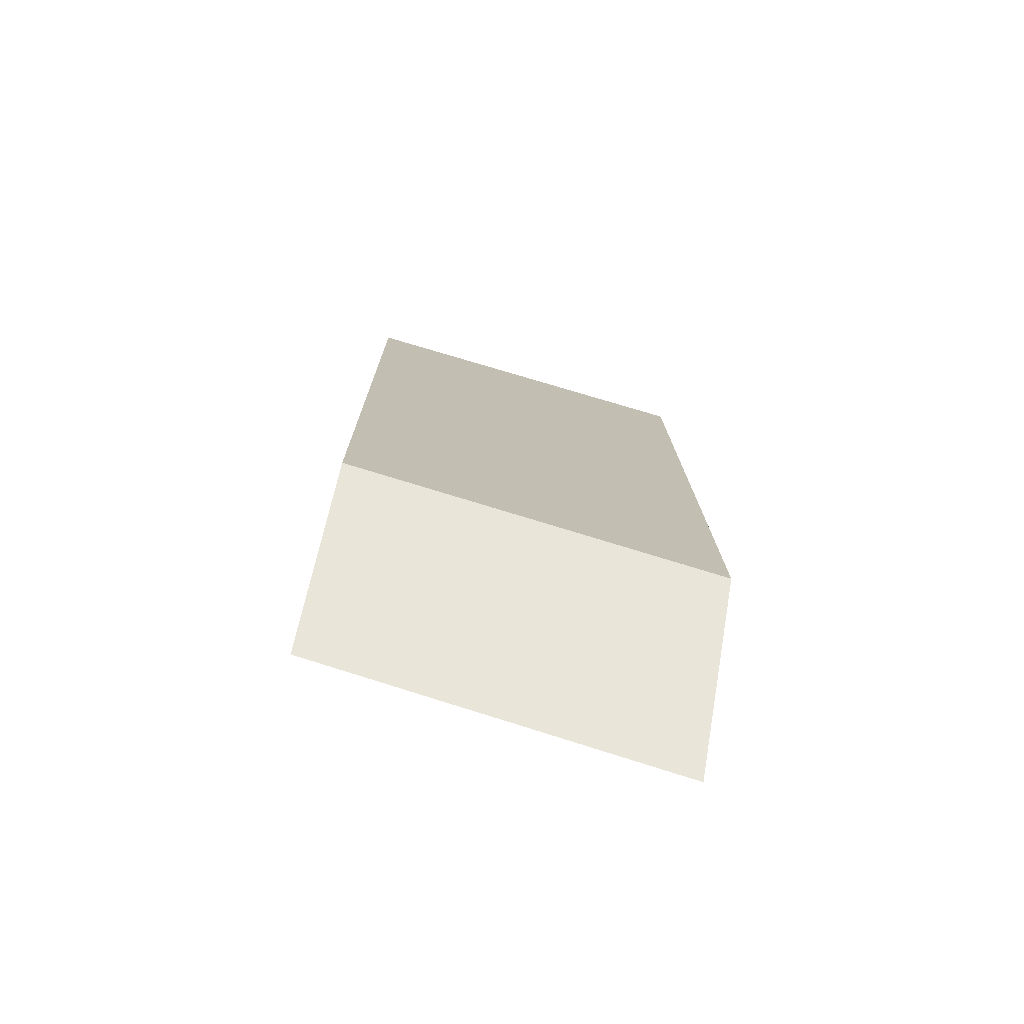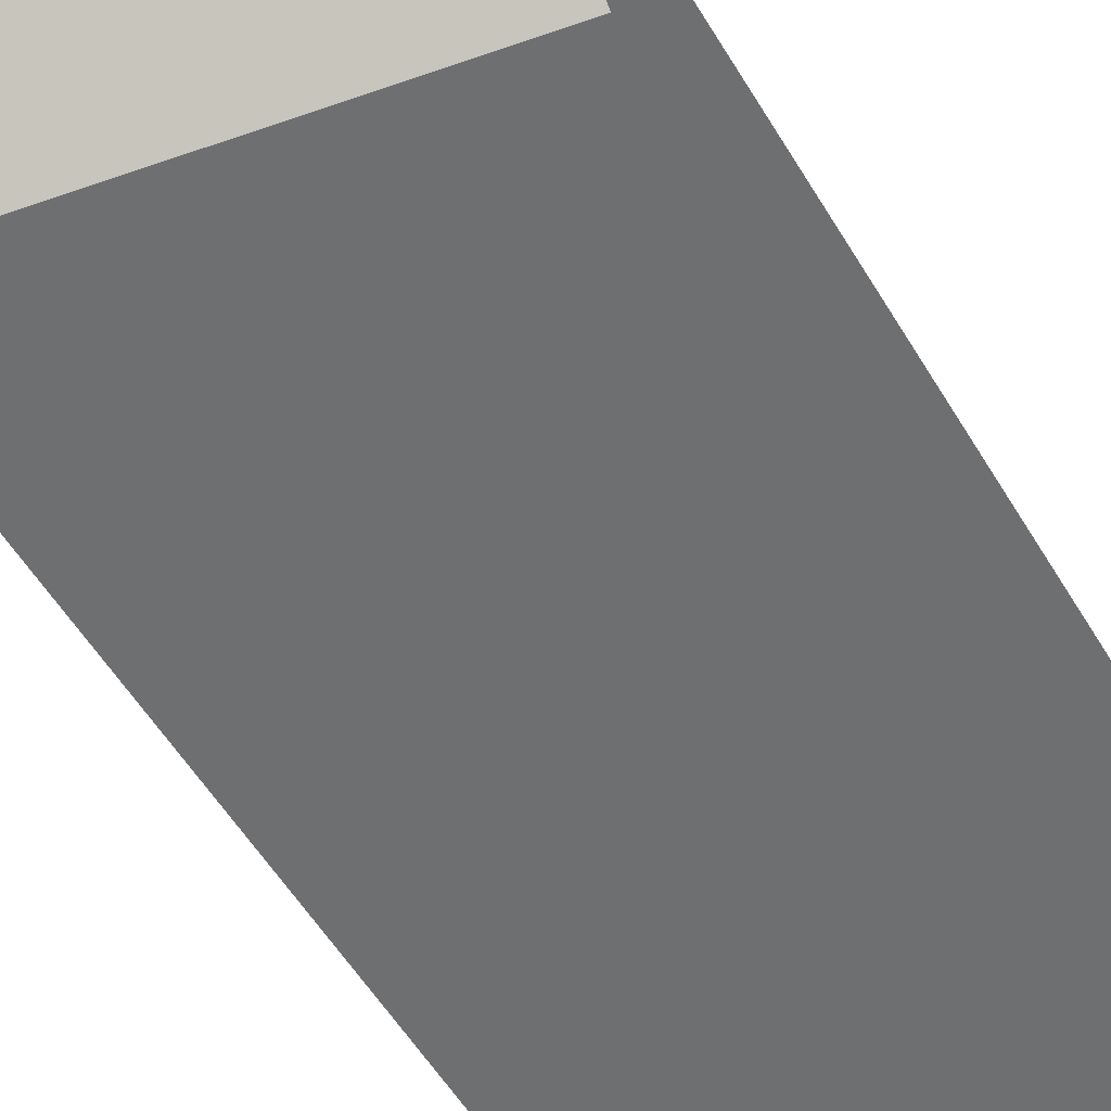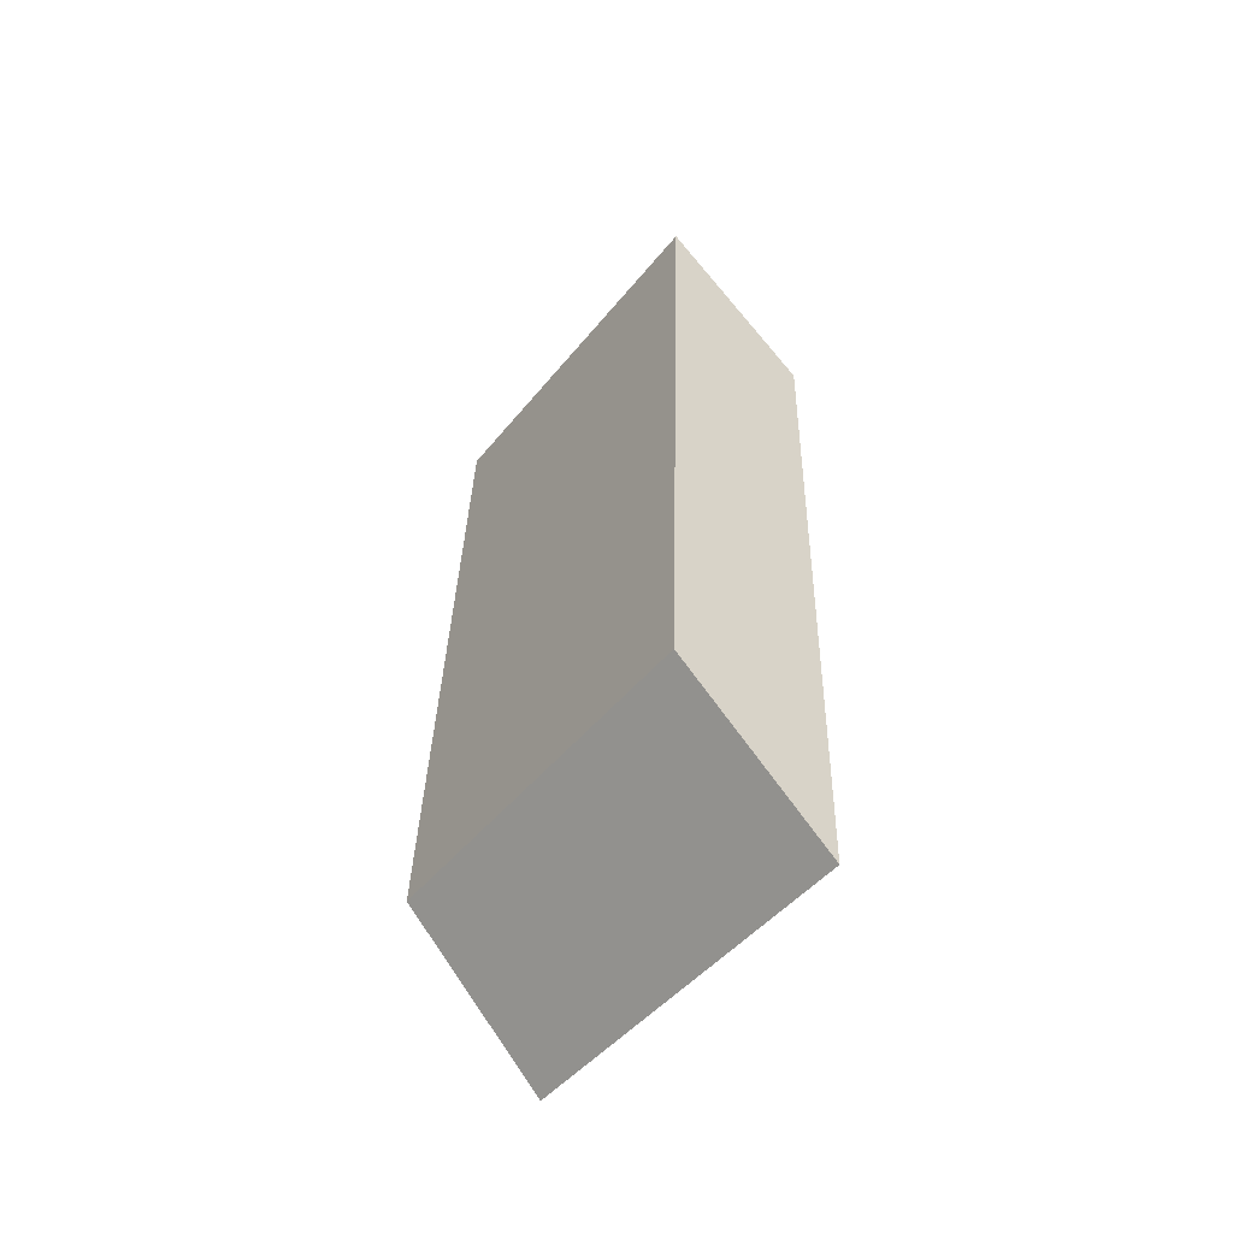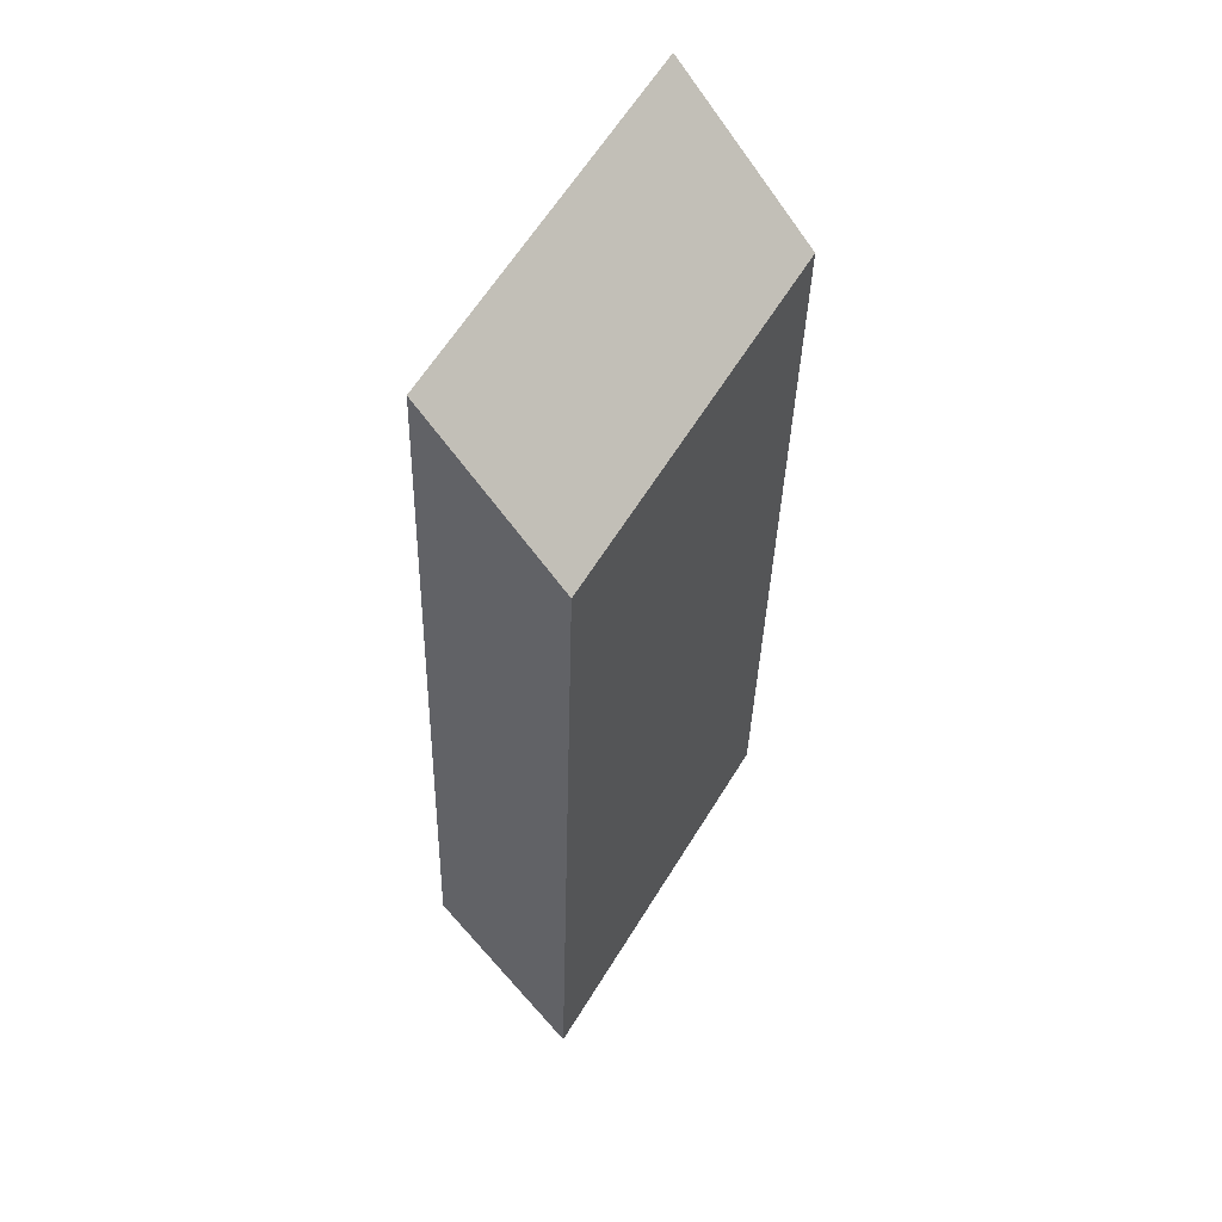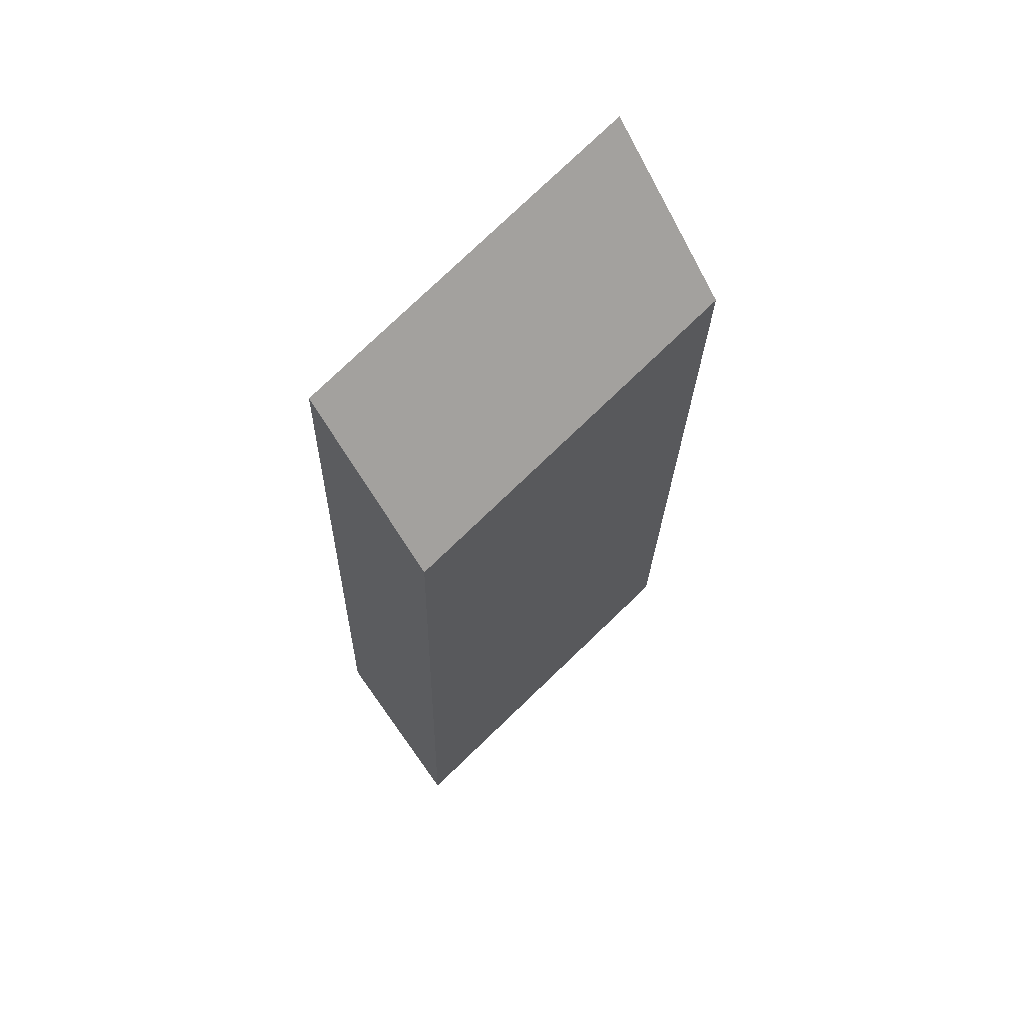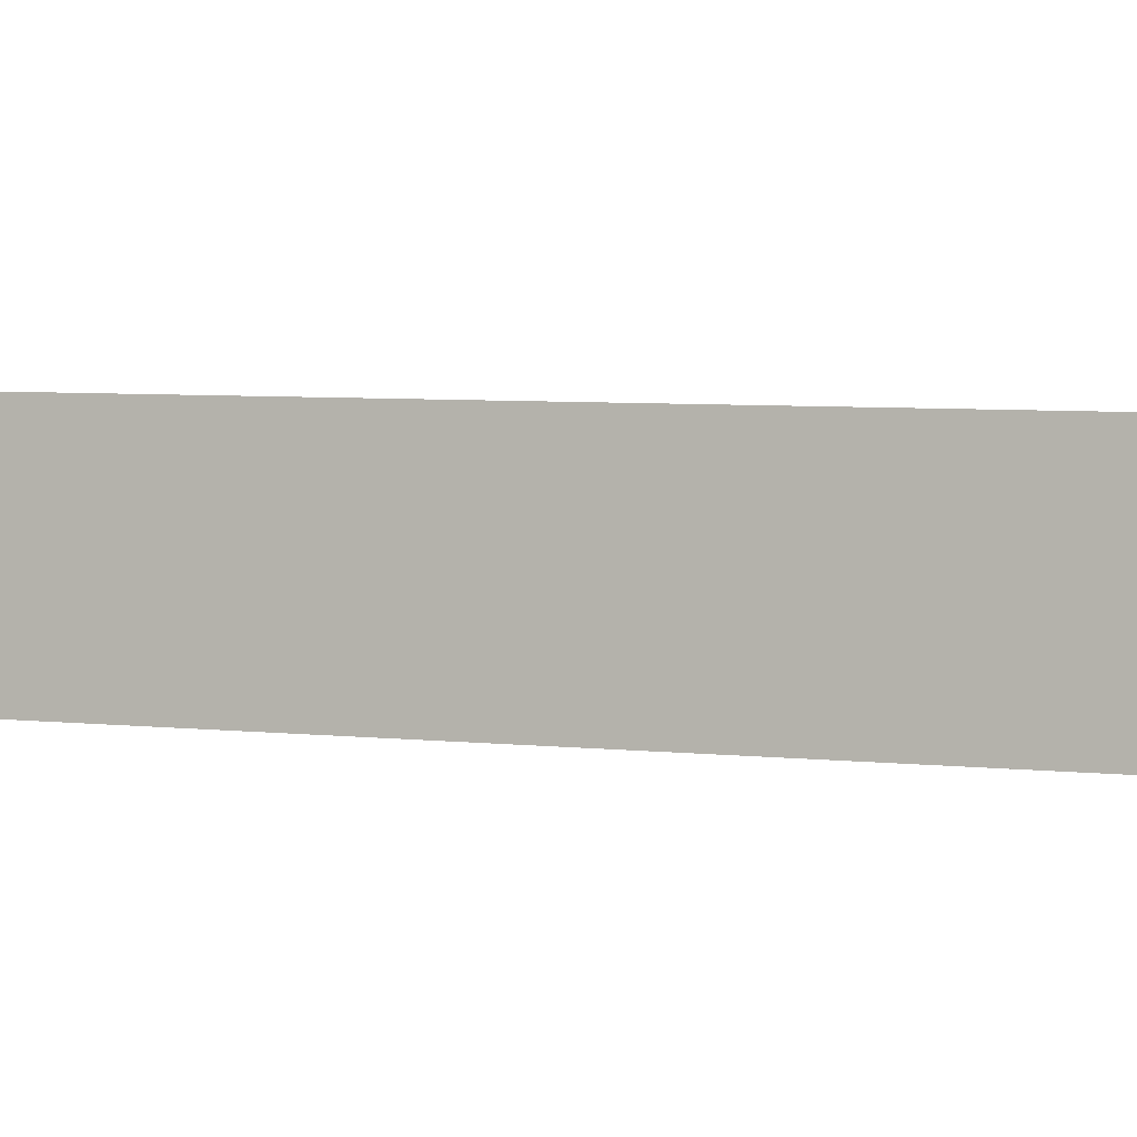
<metadata>
{"format":"obj","ext":"obj","renderer":"f3d","projection":"perspective","resolution":1024,"background":"white","views":[{"elev":-74.1,"azim":-14.8,"up":"+Z"},{"elev":-55.9,"azim":-149.9,"up":"+Y"},{"elev":-56.1,"azim":53.9,"up":"+Z"},{"elev":52.2,"azim":122.2,"up":"+Z"},{"elev":65.5,"azim":137.1,"up":"+Z"},{"elev":0.1,"azim":111.3,"up":"+Y"}]}
</metadata>
<code>
g Box1582
v 1.038 -0.3368 2.345
v -1.038 -0.3258 2.707
v -1.038 0.4648 1.894
v 1.038 0.4539 1.531
v 1.038 0.4539 1.531
v -1.038 0.4648 1.894
v -1.038 0.3367 -2.345
v 1.038 0.3258 -2.707
v -1.038 -0.3258 2.707
v 1.038 -0.3368 2.345
v 1.038 -0.4649 -1.894
v -1.038 -0.4539 -1.531
v 1.038 -0.3368 2.345
v 1.038 0.4539 1.531
v 1.038 0.3258 -2.707
v 1.038 -0.4649 -1.894
v 1.038 -0.4649 -1.894
v 1.038 0.3258 -2.707
v -1.038 0.3367 -2.345
v -1.038 -0.4539 -1.531
g Box1582_0
f 3 2 1
f 4 3 1
f 7 6 5
f 8 7 5
f 11 10 9
f 12 11 9
f 15 14 13
f 16 15 13
f 19 18 17
f 20 19 17

</code>
